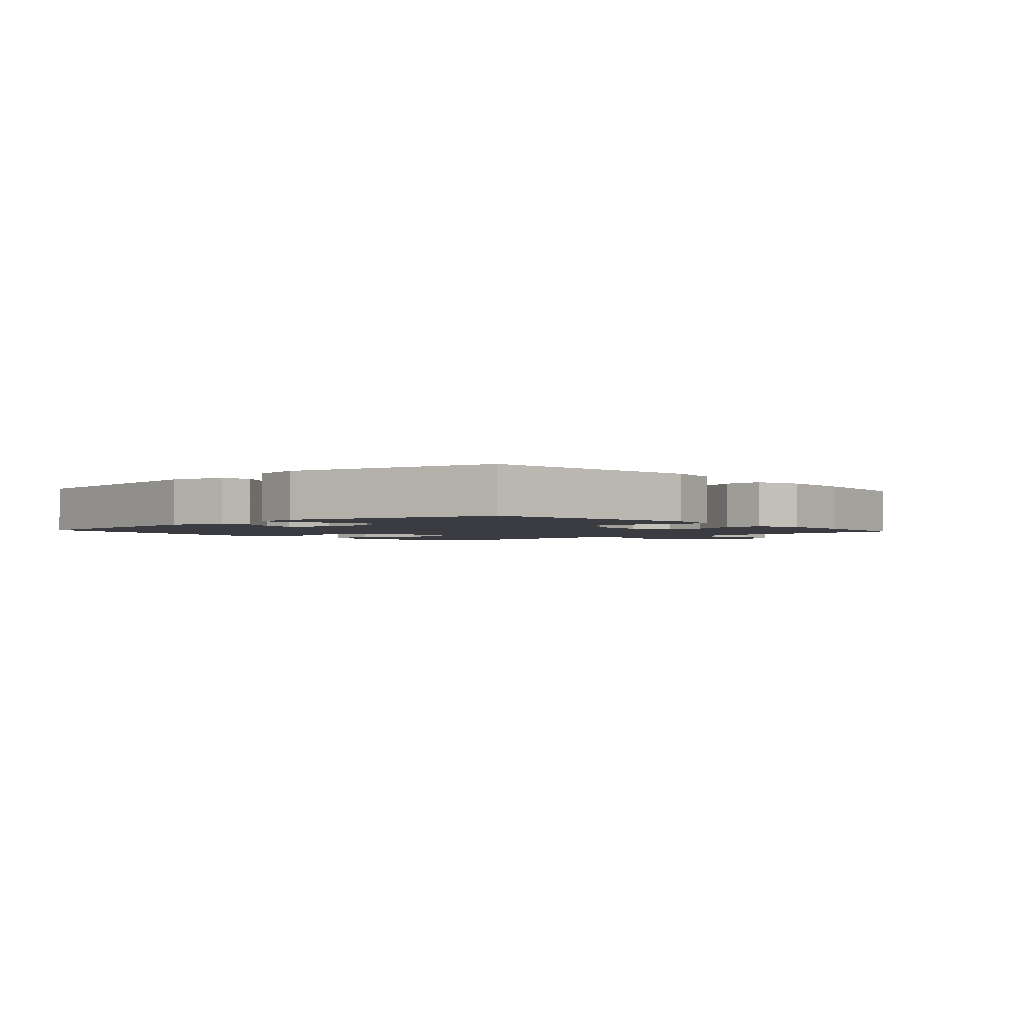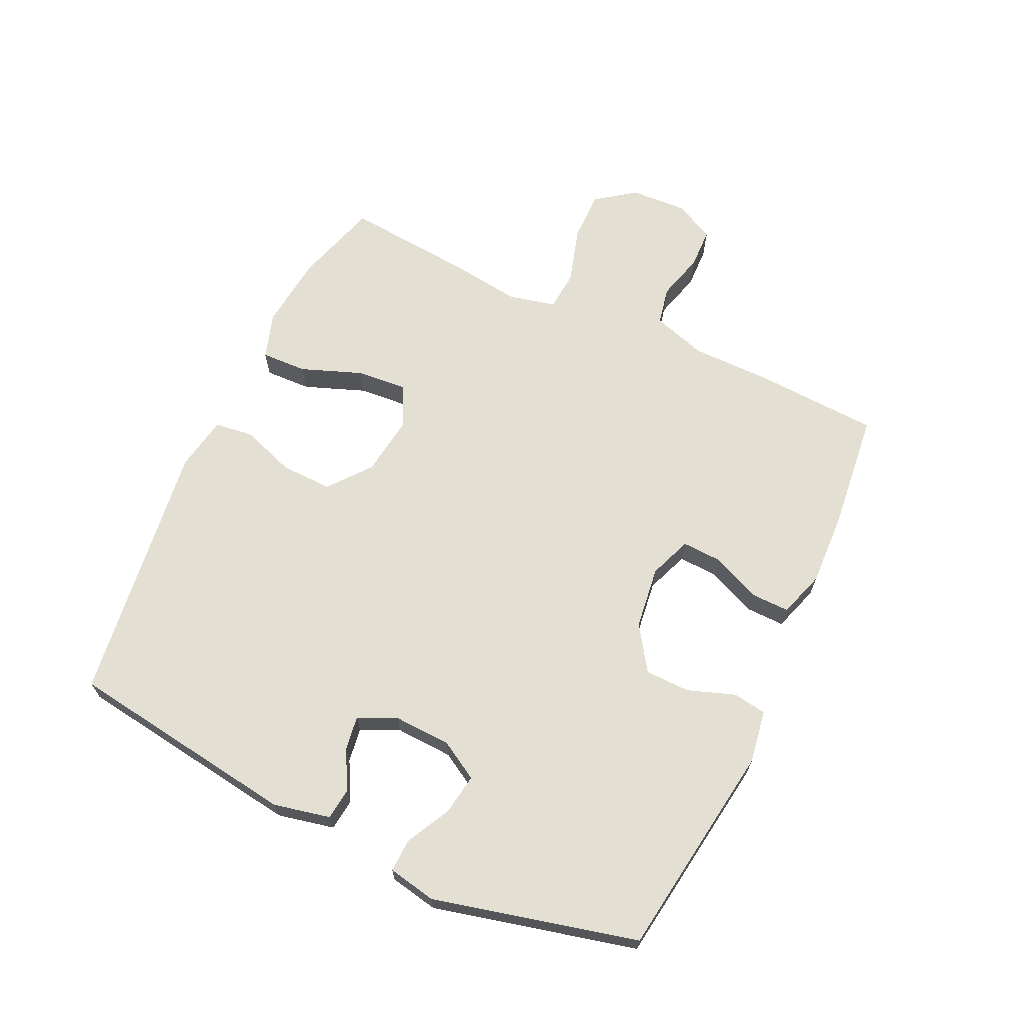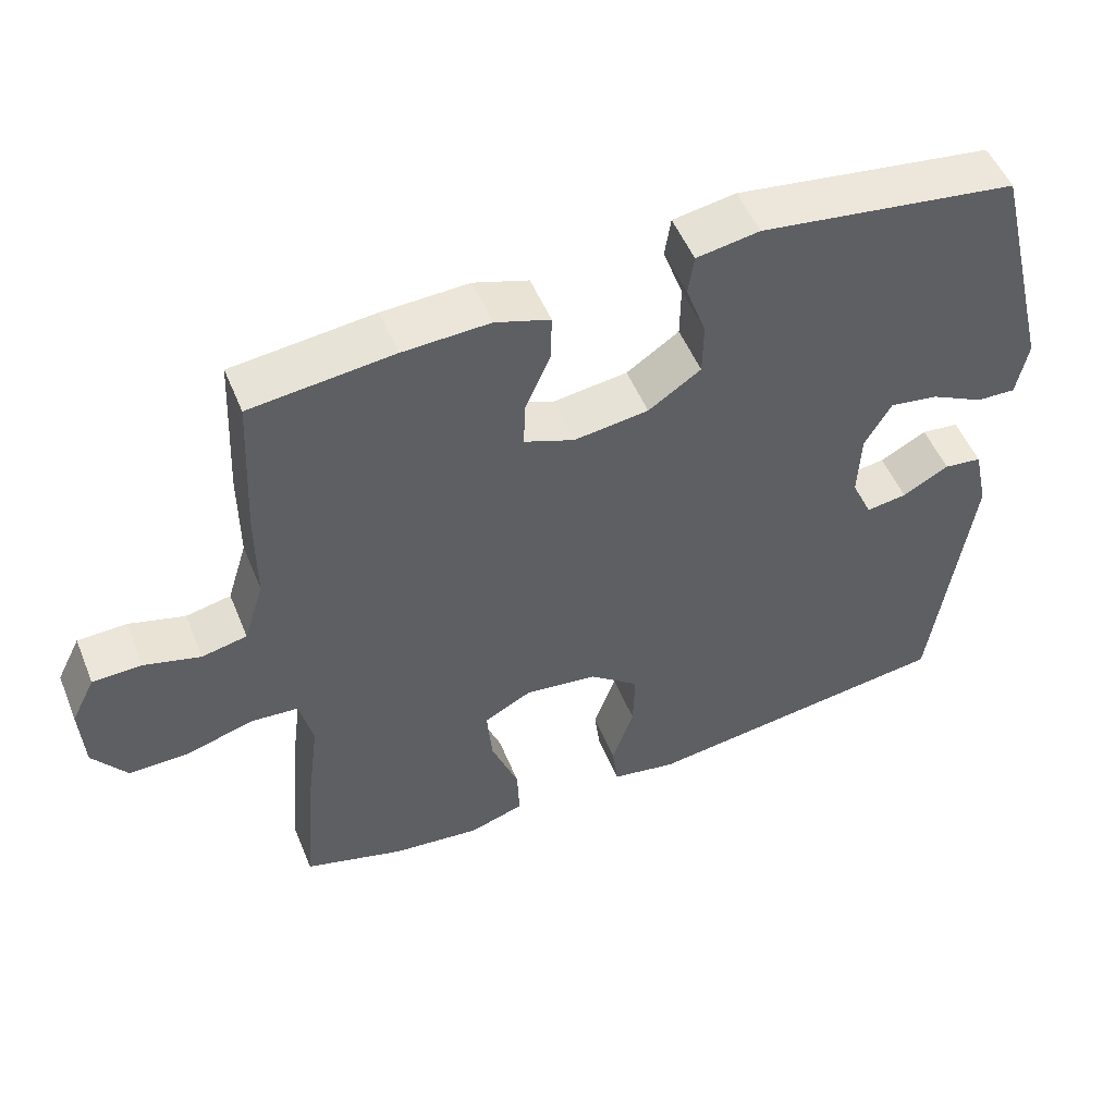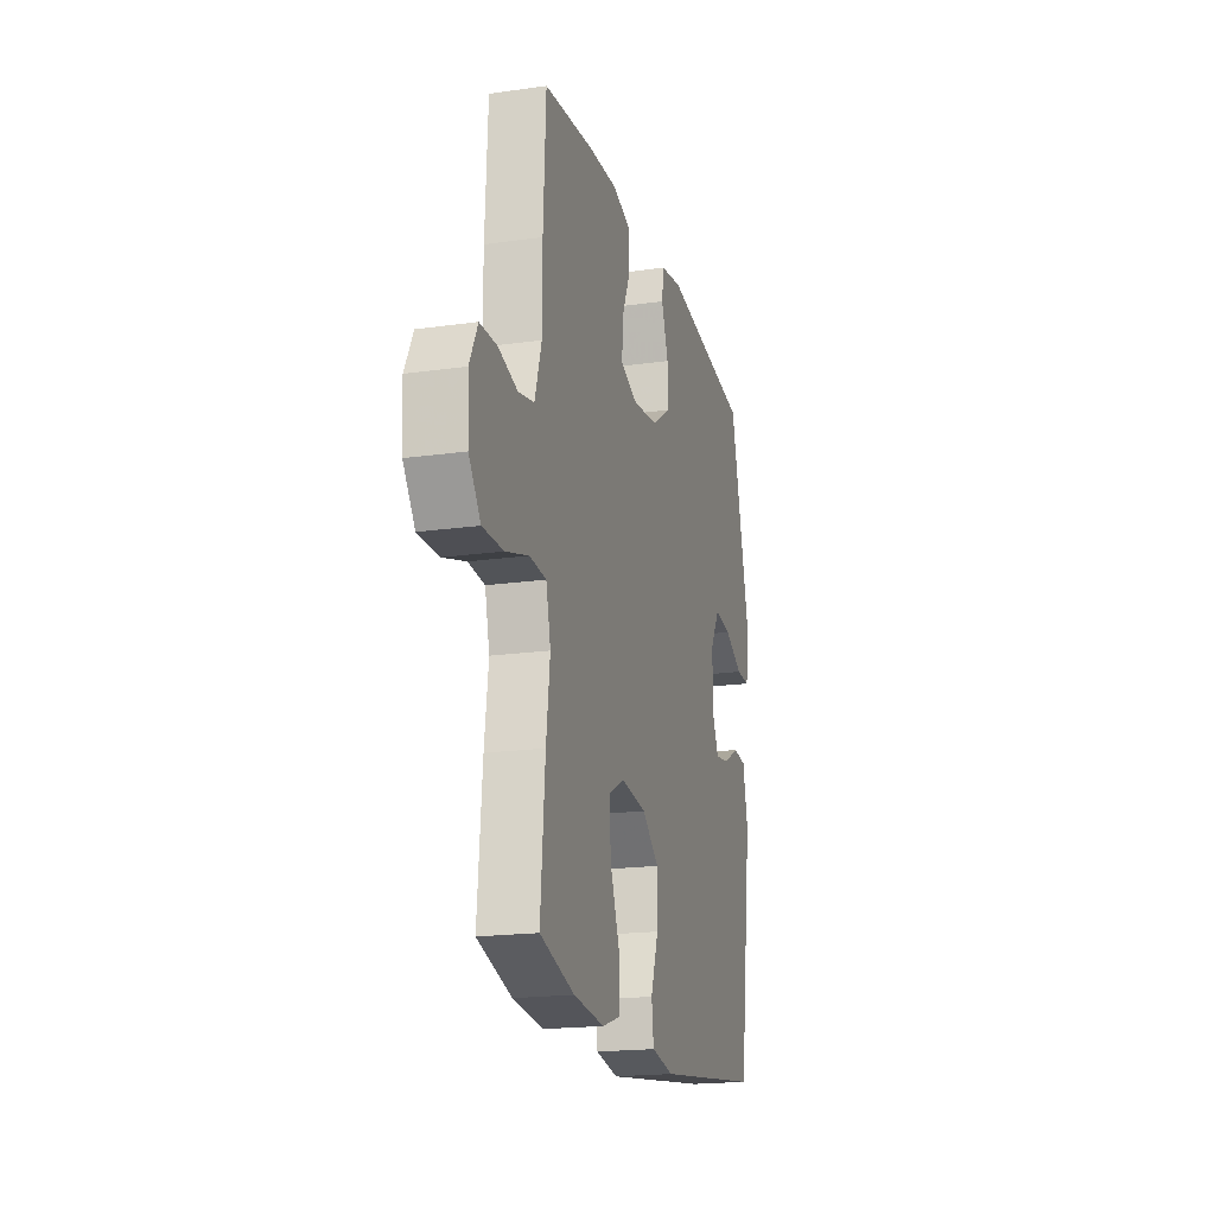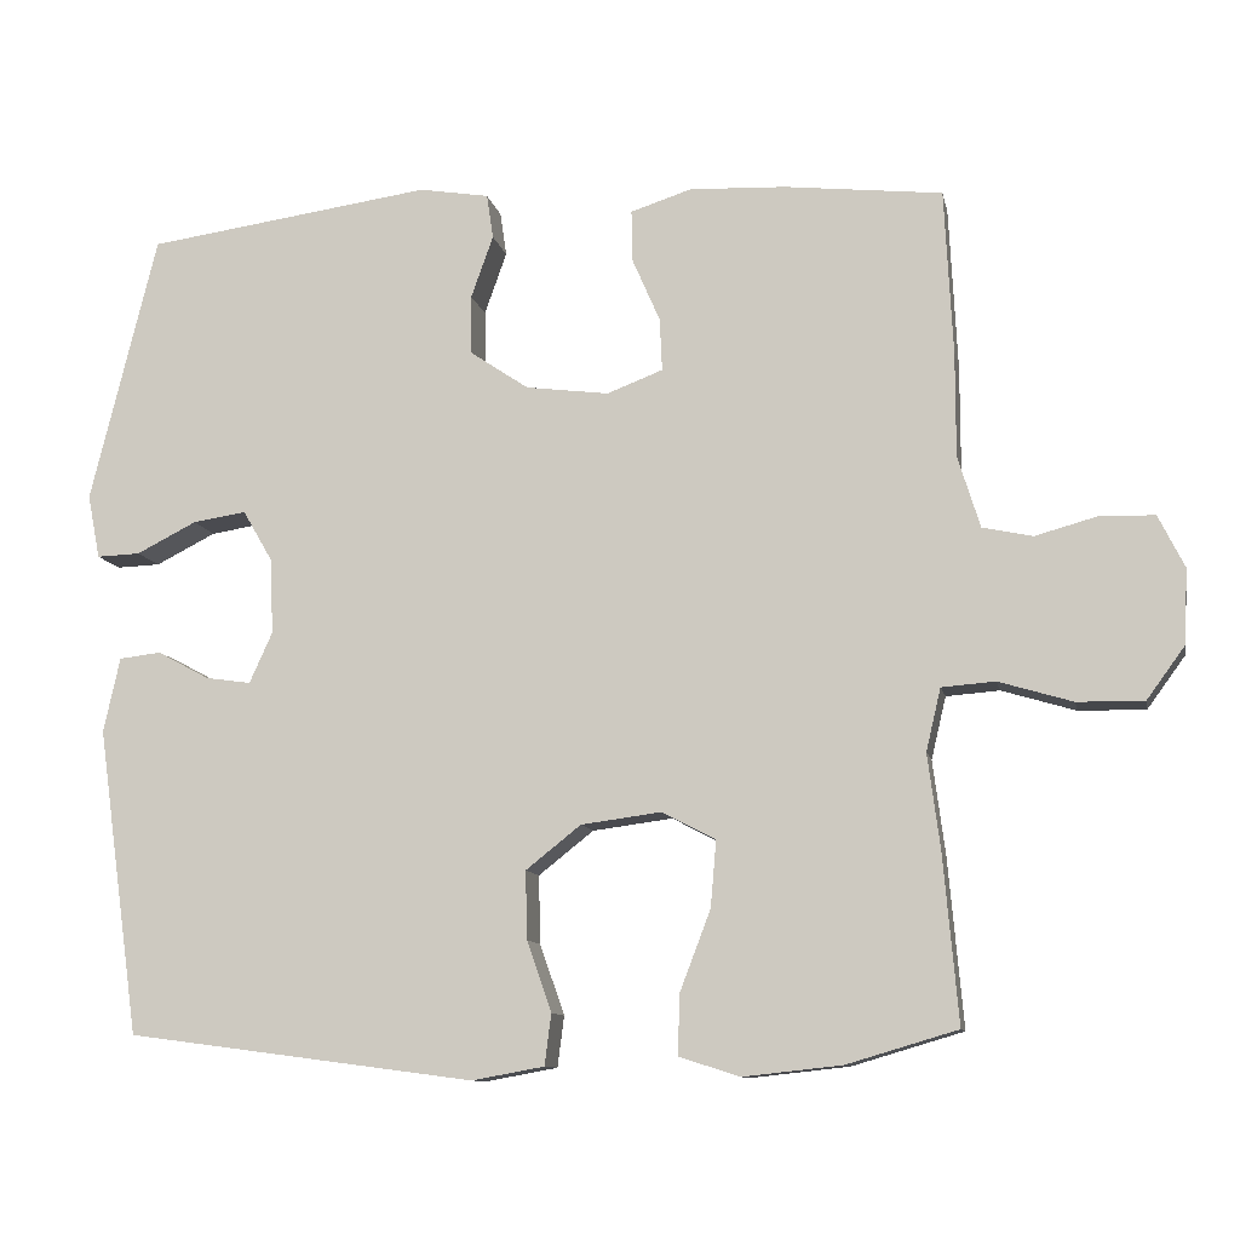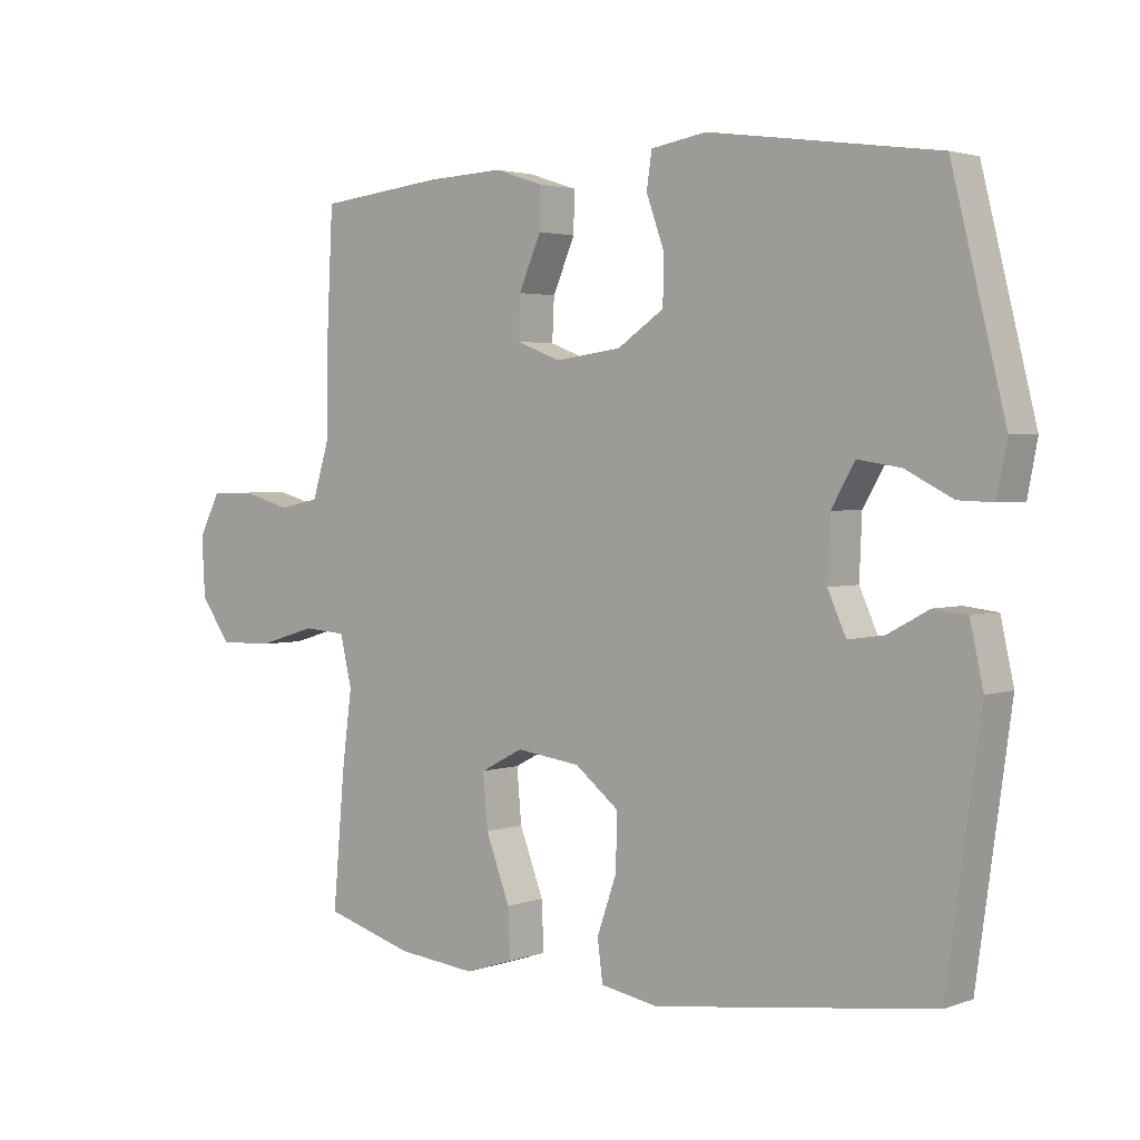
<metadata>
{"format":"obj","ext":"obj","renderer":"f3d","projection":"perspective","resolution":1024,"background":"white","views":[{"elev":-2.2,"azim":-48.3,"up":"+Y"},{"elev":66.9,"azim":-64.8,"up":"+Y"},{"elev":51.7,"azim":158.0,"up":"+Z"},{"elev":-19.0,"azim":105.0,"up":"+Z"},{"elev":-10.4,"azim":11.4,"up":"+Z"},{"elev":2.7,"azim":-140.5,"up":"+Z"}]}
</metadata>
<code>
v 0.5 0.07 0.5
v 0.51 0.07 0.3
v 0.51 0.07 0.172
v 0.537 0.07 0.085
v 0.598 0.07 0.072
v 0.674 0.07 0.093
v 0.74 0.07 0.091
v 0.772 0.07 0.027
v 0.767 0.07 -0.064
v 0.721 0.07 -0.127
v 0.64 0.07 -0.126
v 0.55 0.07 -0.099
v 0.485 0.07 -0.104
v 0.467 0.07 -0.18
v 0.482 0.07 -0.295
v 0.5 0.07 -0.5
v 0.365 0.07 -0.54
v 0.245 0.07 -0.553
v 0.171 0.07 -0.529
v 0.174 0.07 -0.455
v 0.211 0.07 -0.358
v 0.218 0.07 -0.277
v 0.153 0.07 -0.243
v 0.055 0.07 -0.256
v -0.012 0.07 -0.309
v -0.01 0.07 -0.392
v 0.02 0.07 -0.478
v 0.012 0.07 -0.54
v -0.076 0.07 -0.556
v -0.5 0.07 -0.5
v -0.552 0.07 -0.127
v -0.532 0.07 -0.036
v -0.481 0.07 -0.03
v -0.418 0.07 -0.064
v -0.363 0.07 -0.072
v -0.335 0.07 -0.01
v -0.339 0.07 0.082
v -0.375 0.07 0.144
v -0.44 0.07 0.134
v -0.513 0.07 0.097
v -0.566 0.07 0.095
v -0.581 0.07 0.173
v -0.5 0.07 0.5
v -0.152 0.07 0.549
v -0.067 0.07 0.535
v -0.059 0.07 0.481
v -0.086 0.07 0.405
v -0.085 0.07 0.333
v -0.014 0.07 0.285
v 0.087 0.07 0.272
v 0.155 0.07 0.298
v 0.152 0.07 0.362
v 0.118 0.07 0.44
v 0.117 0.07 0.502
v 0.191 0.07 0.526
v 0.308 0.07 0.521
v 0.5 0 0.5
v 0.51 0 0.3
v 0.51 0 0.172
v 0.537 0 0.085
v 0.598 0 0.072
v 0.674 0 0.093
v 0.74 0 0.091
v 0.772 0 0.027
v 0.767 0 -0.064
v 0.721 0 -0.127
v 0.64 0 -0.126
v 0.55 0 -0.099
v 0.485 0 -0.104
v 0.467 0 -0.18
v 0.482 0 -0.295
v 0.5 0 -0.5
v 0.365 0 -0.54
v 0.245 0 -0.553
v 0.171 0 -0.529
v 0.174 0 -0.455
v 0.211 0 -0.358
v 0.218 0 -0.277
v 0.153 0 -0.243
v 0.055 0 -0.256
v -0.012 0 -0.309
v -0.01 0 -0.392
v 0.02 0 -0.478
v 0.012 0 -0.54
v -0.076 0 -0.556
v -0.5 0 -0.5
v -0.552 0 -0.127
v -0.532 0 -0.036
v -0.481 0 -0.03
v -0.418 0 -0.064
v -0.363 0 -0.072
v -0.335 0 -0.01
v -0.339 0 0.082
v -0.375 0 0.144
v -0.44 0 0.134
v -0.513 0 0.097
v -0.566 0 0.095
v -0.581 0 0.173
v -0.5 0 0.5
v -0.152 0 0.549
v -0.067 0 0.535
v -0.059 0 0.481
v -0.086 0 0.405
v -0.085 0 0.333
v -0.014 0 0.285
v 0.087 0 0.272
v 0.155 0 0.298
v 0.152 0 0.362
v 0.118 0 0.44
v 0.117 0 0.502
v 0.191 0 0.526
v 0.308 0 0.521
f 1 2 3
f 56 1 3
f 55 56 3
f 54 55 3
f 53 54 3
f 52 53 3
f 51 52 3 4
f 50 51 4
f 49 50 4
f 45 46 47
f 44 45 47
f 43 44 47
f 42 43 47
f 41 42 47
f 40 41 47
f 39 40 47
f 38 39 47 48
f 37 38 48 49
f 32 33 34
f 31 32 34
f 30 31 34
f 29 30 34
f 28 29 34
f 27 28 34
f 26 27 34
f 25 26 34 35
f 24 25 35 36
f 19 20 21
f 18 19 21
f 17 18 21
f 16 17 21
f 15 16 21
f 14 15 21
f 13 14 21 22
f 10 11 12
f 9 10 12
f 8 9 12
f 7 8 12
f 6 7 12
f 5 6 12
f 4 5 12 13
f 49 4 13
f 37 49 13
f 36 37 13
f 24 36 13
f 23 24 13
f 13 22 23
f 59 58 57
f 59 57 112
f 59 112 111
f 59 111 110
f 59 110 109
f 59 109 108
f 60 59 108 107
f 60 107 106
f 60 106 105
f 103 102 101
f 103 101 100
f 103 100 99
f 103 99 98
f 103 98 97
f 103 97 96
f 103 96 95
f 104 103 95 94
f 105 104 94 93
f 90 89 88
f 90 88 87
f 90 87 86
f 90 86 85
f 90 85 84
f 90 84 83
f 90 83 82
f 91 90 82 81
f 92 91 81 80
f 77 76 75
f 77 75 74
f 77 74 73
f 77 73 72
f 77 72 71
f 77 71 70
f 78 77 70 69
f 68 67 66
f 68 66 65
f 68 65 64
f 68 64 63
f 68 63 62
f 68 62 61
f 69 68 61 60
f 69 60 105
f 69 105 93
f 69 93 92
f 69 92 80
f 69 80 79
f 79 78 69
f 1 57 58 2
f 2 58 59 3
f 3 59 60 4
f 4 60 61 5
f 5 61 62 6
f 6 62 63 7
f 7 63 64 8
f 8 64 65 9
f 9 65 66 10
f 10 66 67 11
f 11 67 68 12
f 12 68 69 13
f 13 69 70 14
f 14 70 71 15
f 15 71 72 16
f 16 72 73 17
f 17 73 74 18
f 18 74 75 19
f 19 75 76 20
f 20 76 77 21
f 21 77 78 22
f 22 78 79 23
f 23 79 80 24
f 24 80 81 25
f 25 81 82 26
f 26 82 83 27
f 27 83 84 28
f 28 84 85 29
f 29 85 86 30
f 30 86 87 31
f 31 87 88 32
f 32 88 89 33
f 33 89 90 34
f 34 90 91 35
f 35 91 92 36
f 36 92 93 37
f 37 93 94 38
f 38 94 95 39
f 39 95 96 40
f 40 96 97 41
f 41 97 98 42
f 42 98 99 43
f 43 99 100 44
f 44 100 101 45
f 45 101 102 46
f 46 102 103 47
f 47 103 104 48
f 48 104 105 49
f 49 105 106 50
f 50 106 107 51
f 51 107 108 52
f 52 108 109 53
f 53 109 110 54
f 54 110 111 55
f 55 111 112 56
f 56 112 57 1

</code>
